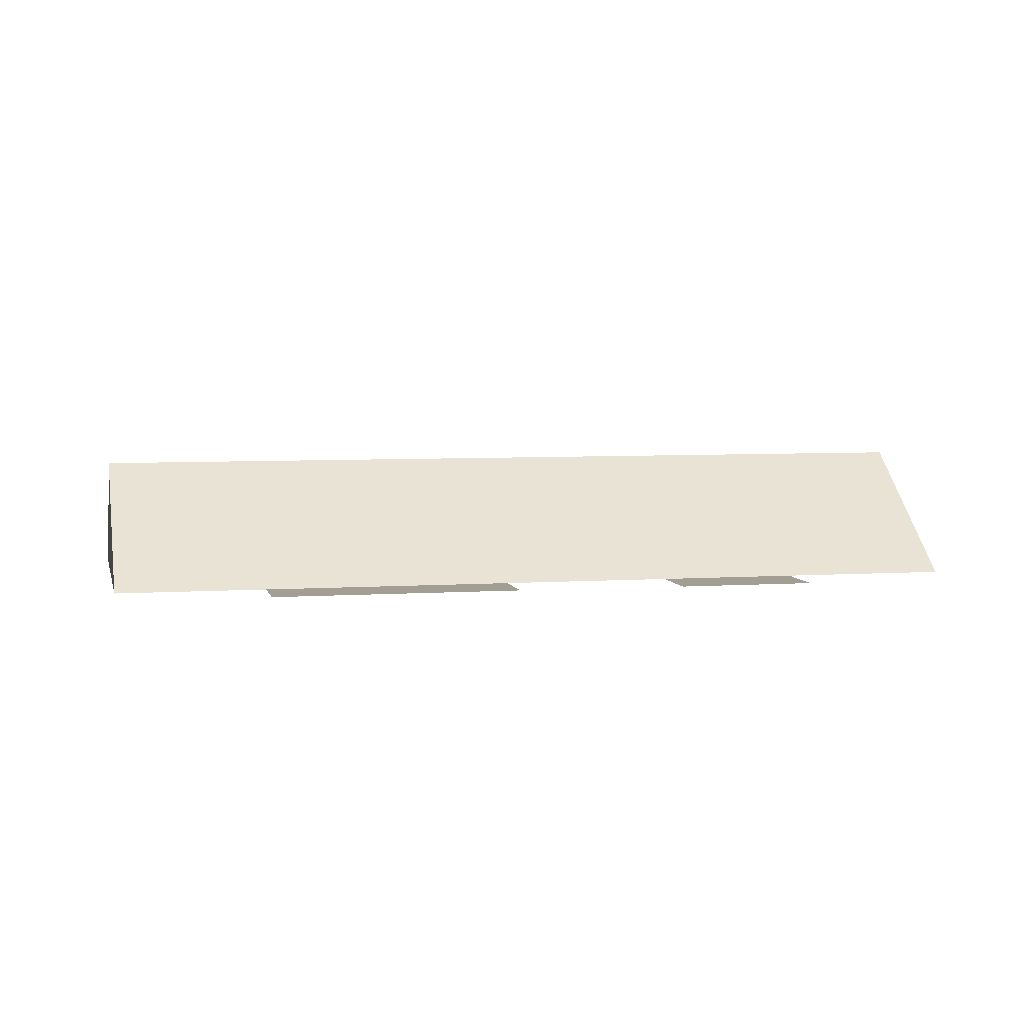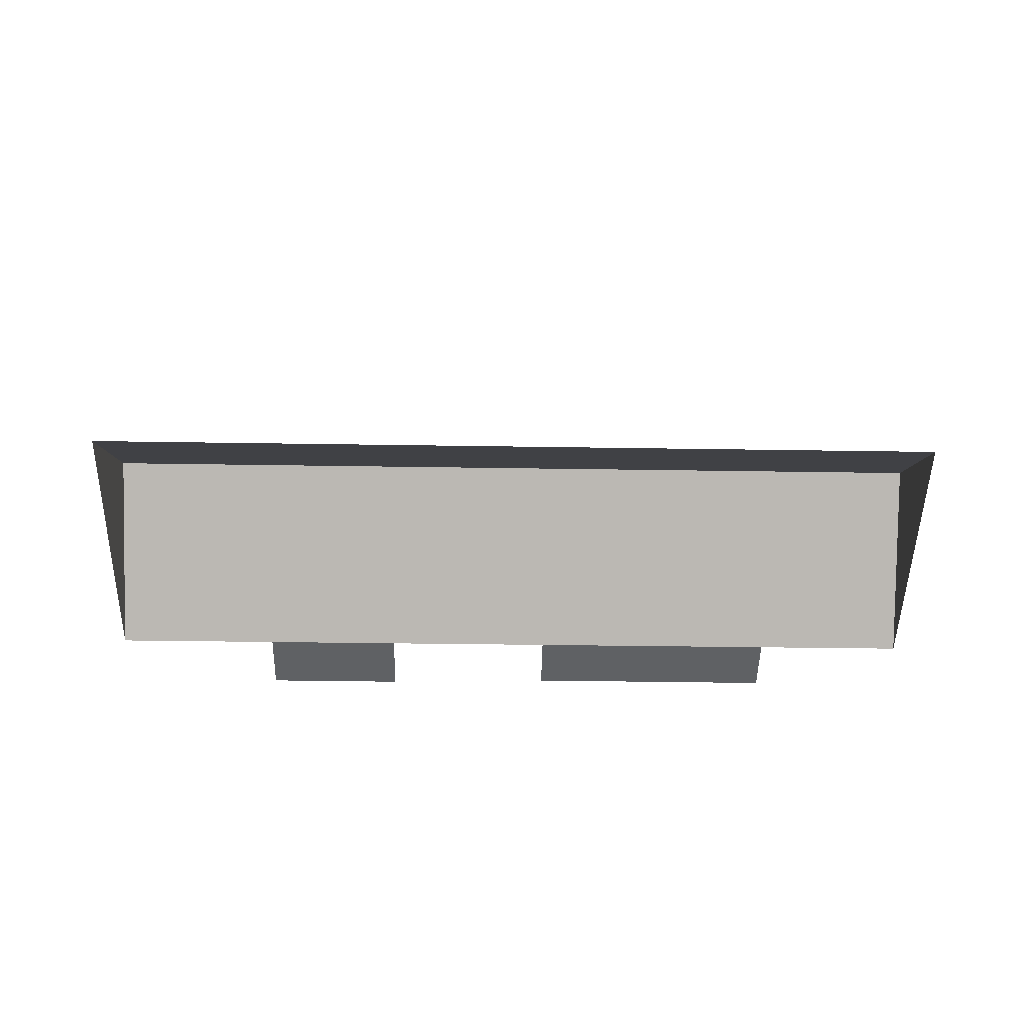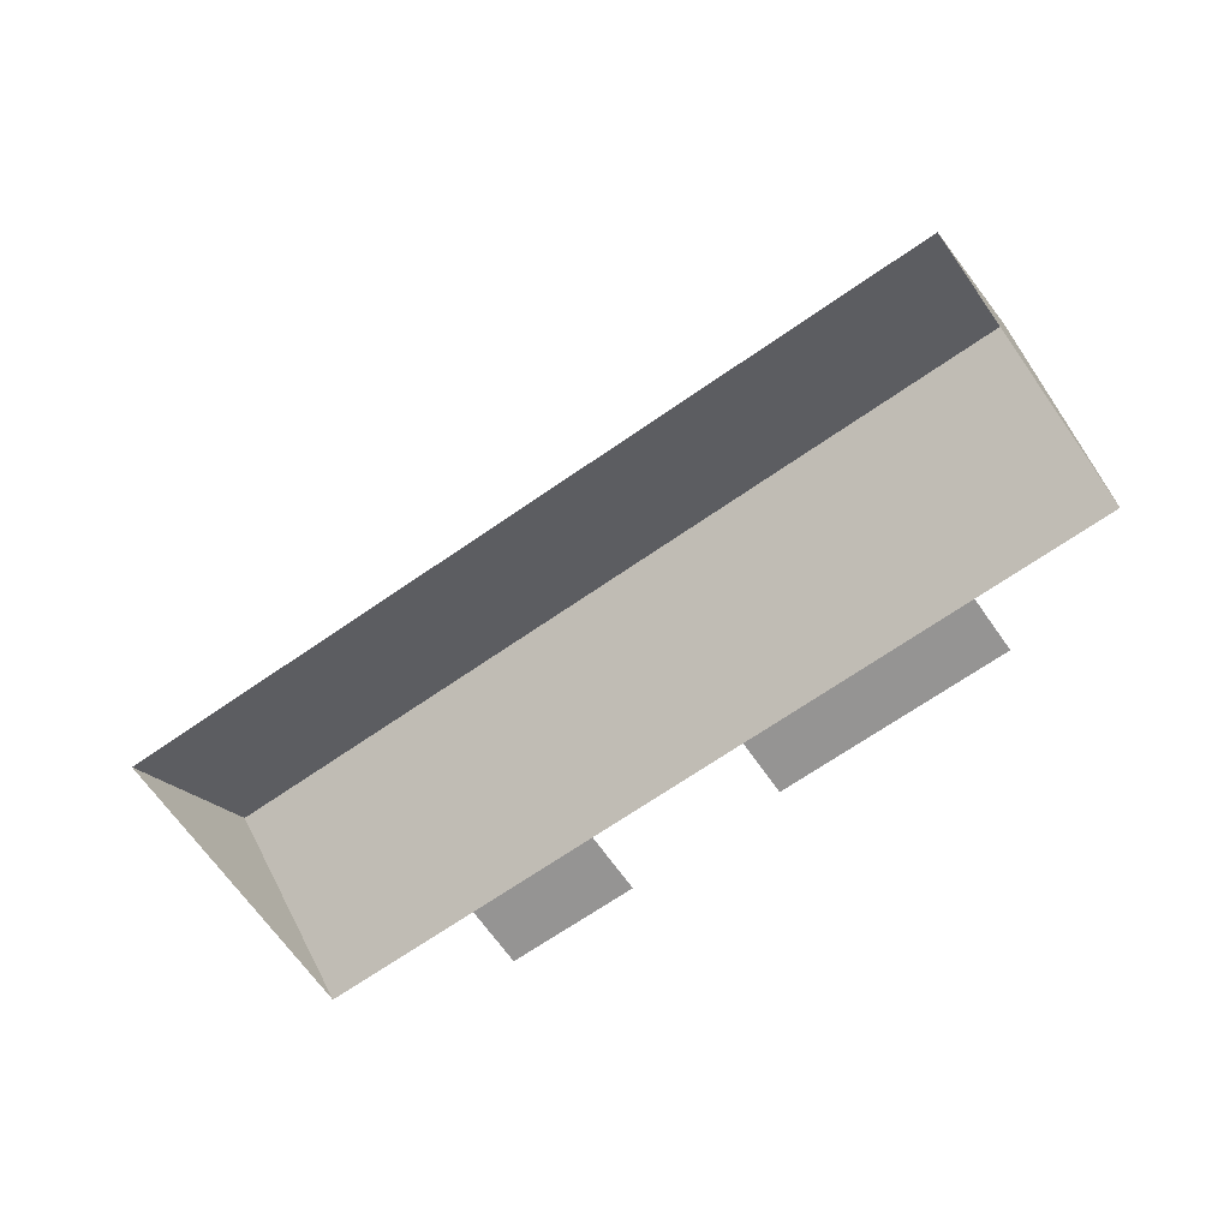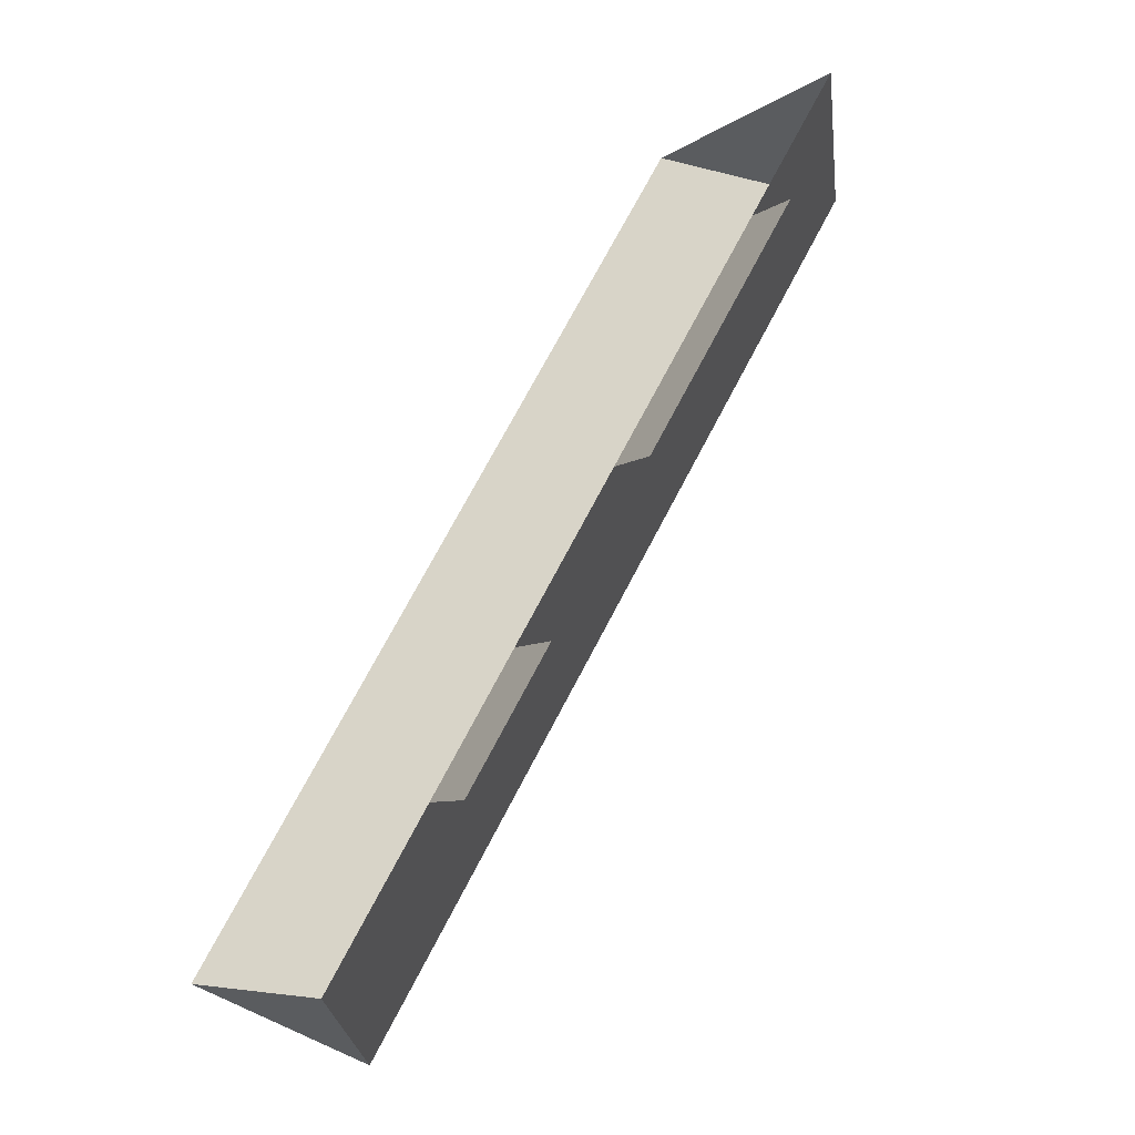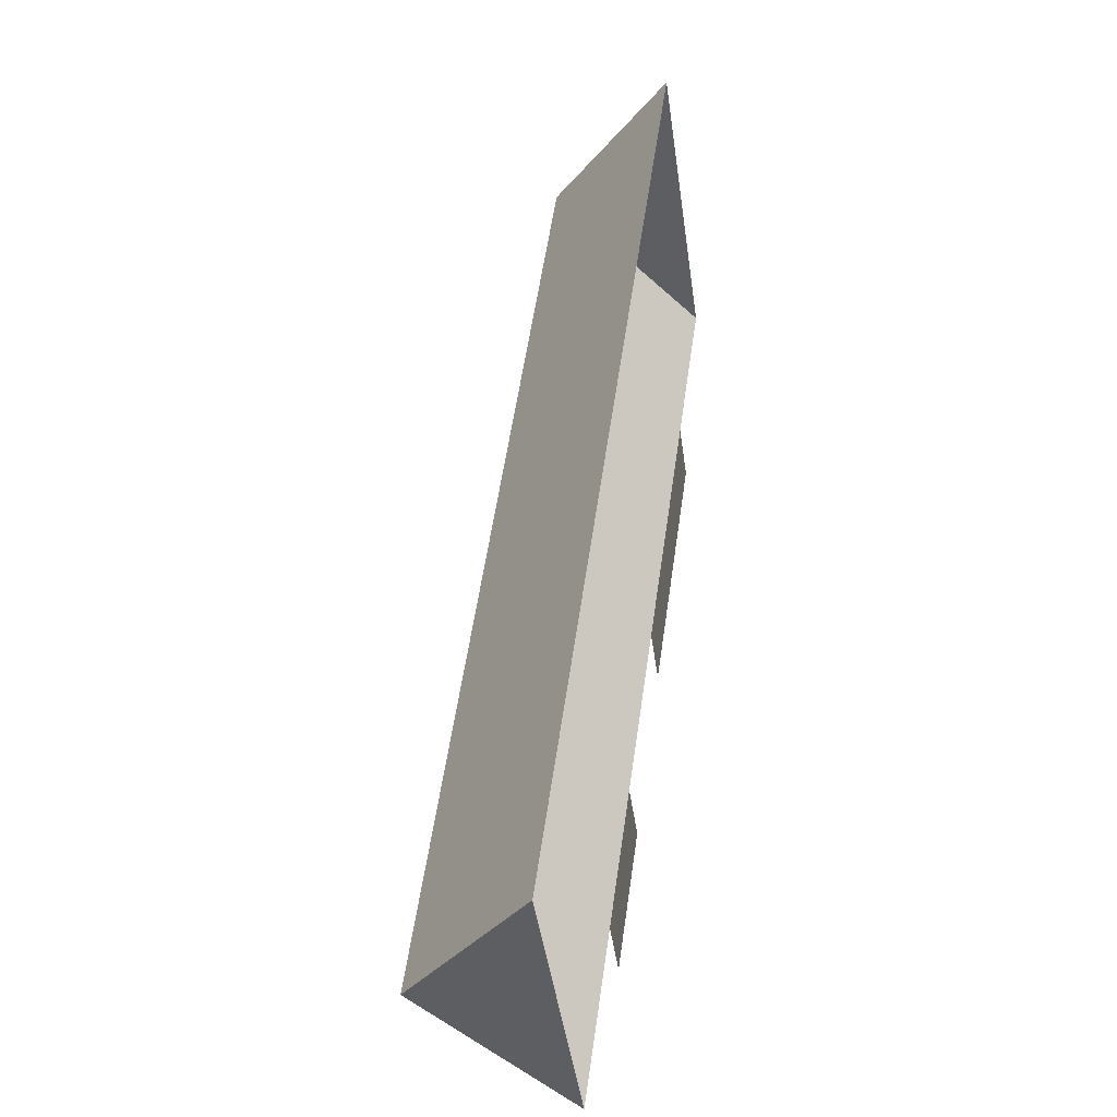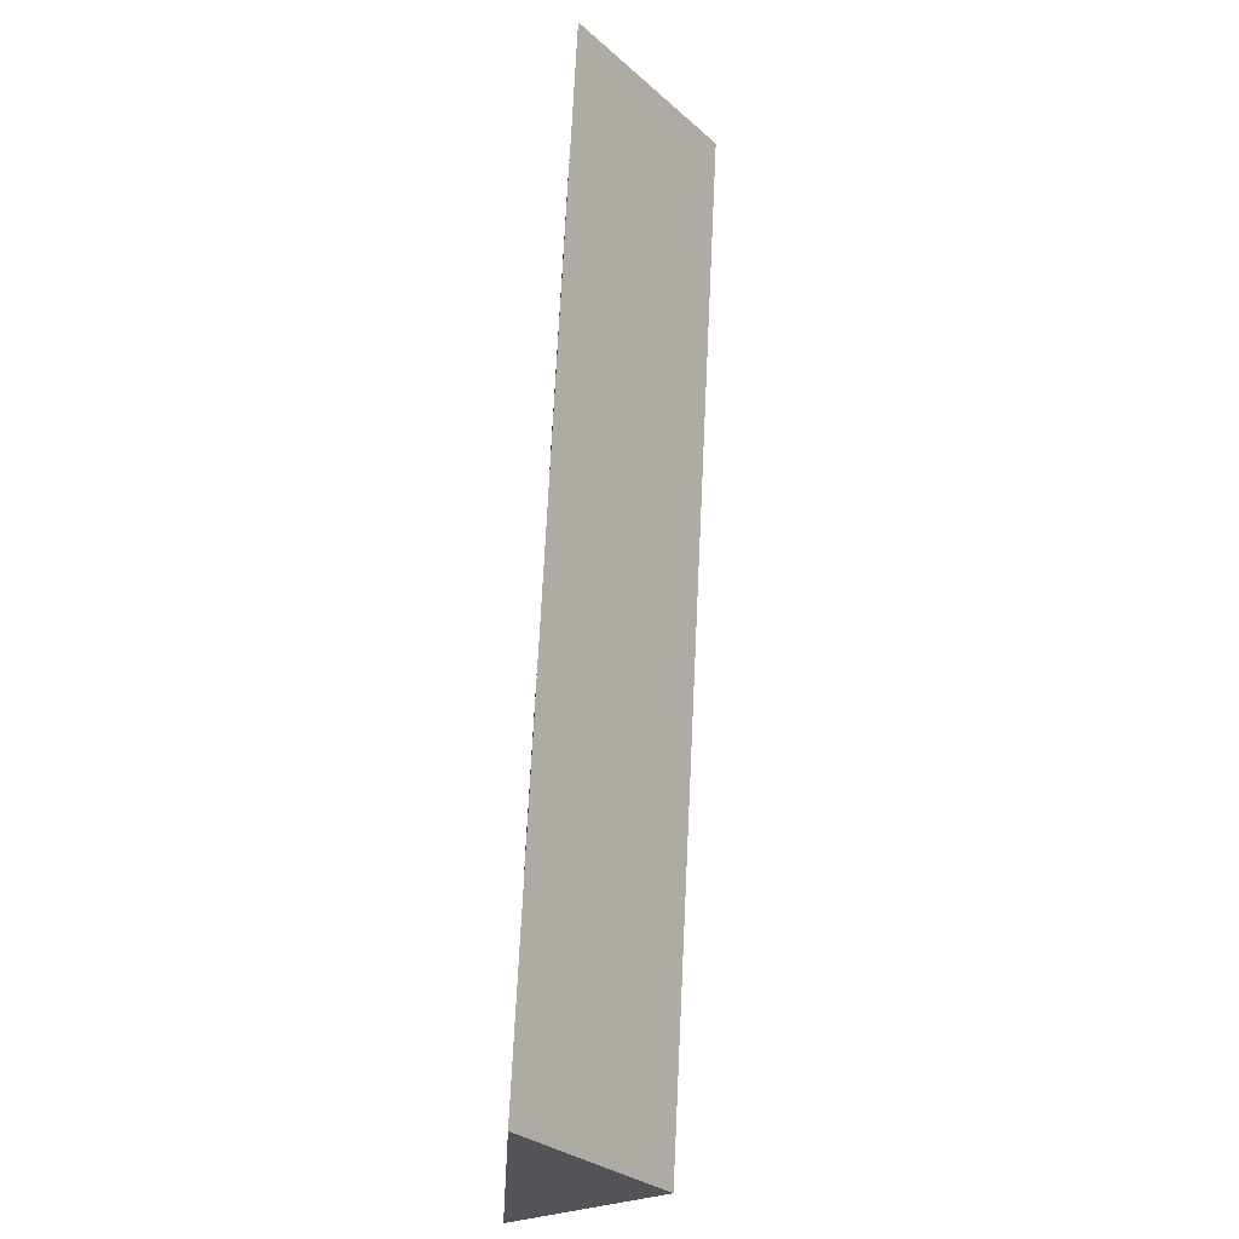
<metadata>
{"format":"obj","ext":"obj","renderer":"f3d","projection":"perspective","resolution":1024,"background":"white","views":[{"elev":5.1,"azim":124.1,"up":"+Y"},{"elev":-46.3,"azim":-44.7,"up":"+Y"},{"elev":-67.2,"azim":-8.7,"up":"+Y"},{"elev":-59.9,"azim":50.8,"up":"+Z"},{"elev":6.6,"azim":-79.4,"up":"+Z"},{"elev":-69.2,"azim":86.2,"up":"+Z"}]}
</metadata>
<code>
o CG10_500_044073_0029_roof
v 391.2 75 -25.04
v 22.92 75 -377
v 447.5 144.7 -83.93
v 79.47 145 -436.2
v 512.8 75 -152.2
v 449.4 75 -213
v 344.5 75 -313.6
v 273.4 75 -381.7
v 215.3 75 -437.4
v 145.1 75 -504.8
v 474 75 -238.7
v 369 75 -339.2
v 299.8 75 -409.3
v 241.6 75 -465
v 391.2 0 -25.04
v 22.92 0 -377
v 145.1 0 -504.8
v 215.3 0 -437.4
v 241.6 0 -465
v 299.8 0 -409.3
v 273.4 0 -381.7
v 344.5 0 -313.6
v 369 0 -339.2
v 474 0 -238.7
v 449.4 0 -213
v 512.8 0 -152.2
f 3 4 2 1
f 3 5 6 7 8 9 10 4
f 7 12 11 6
f 8 13 14 9
f 2 4 10
f 5 3 1

</code>
